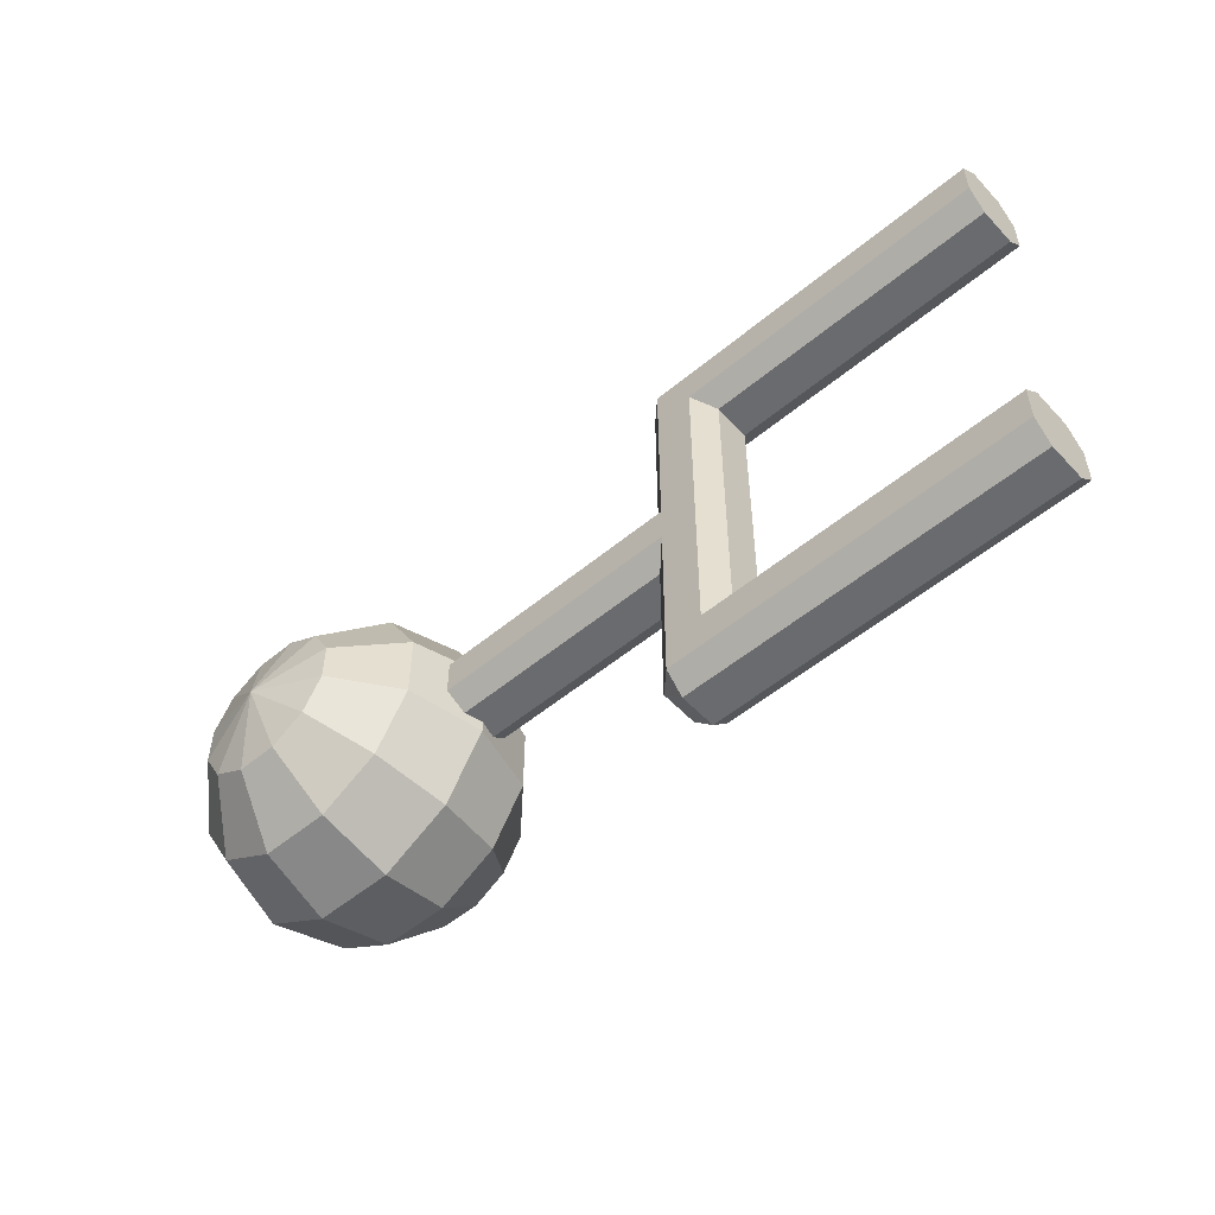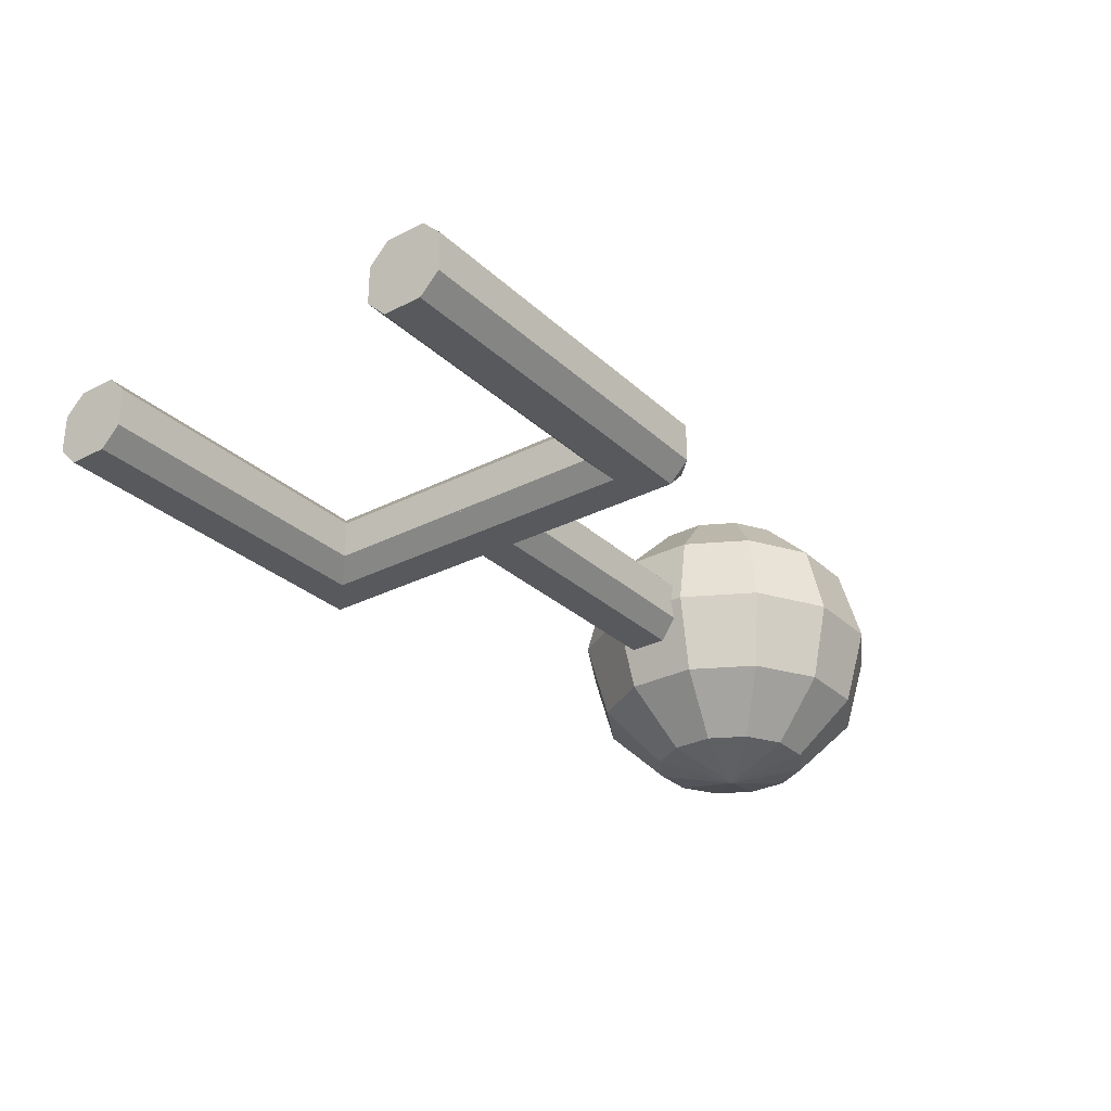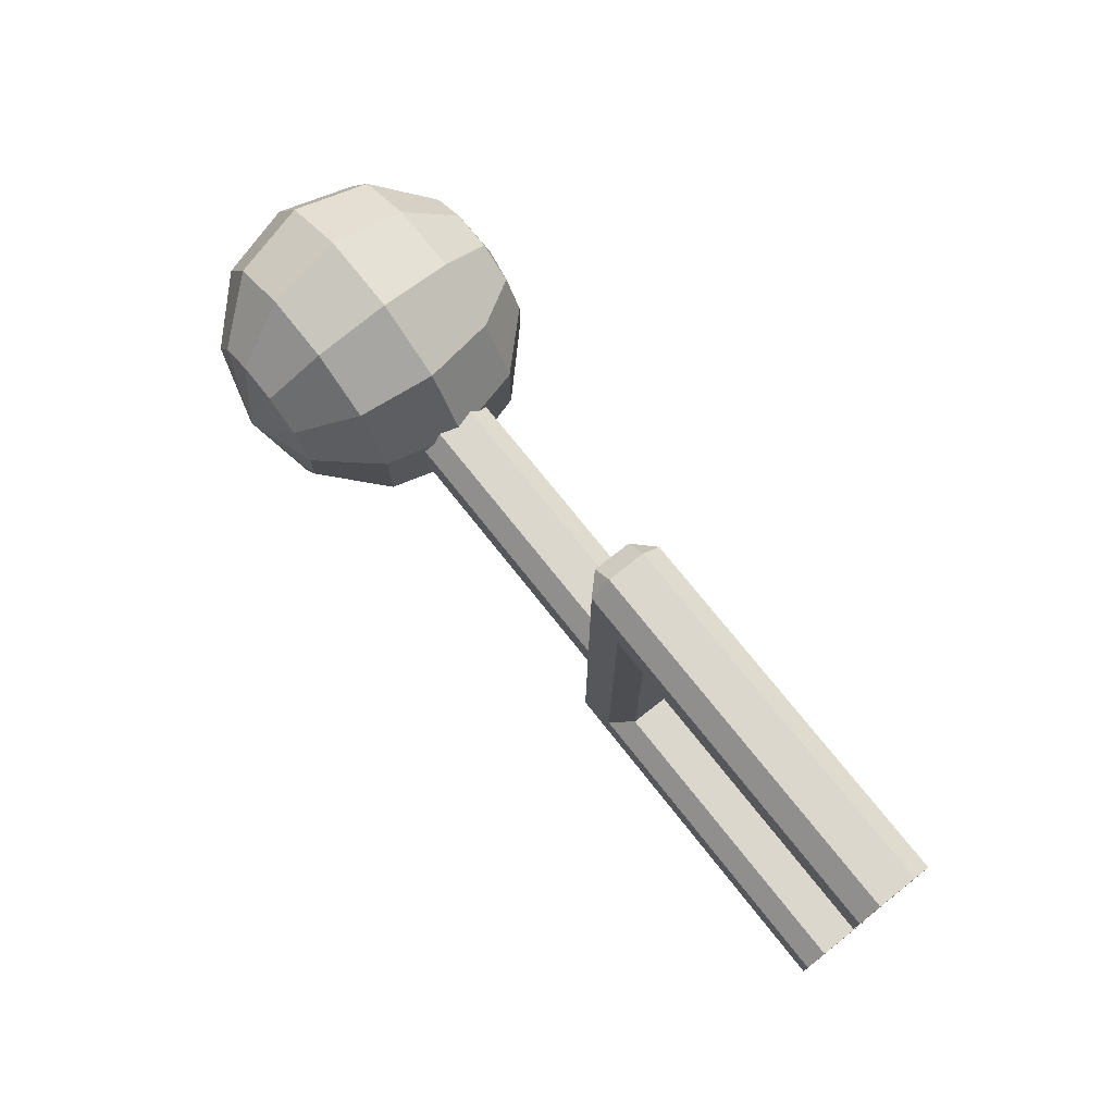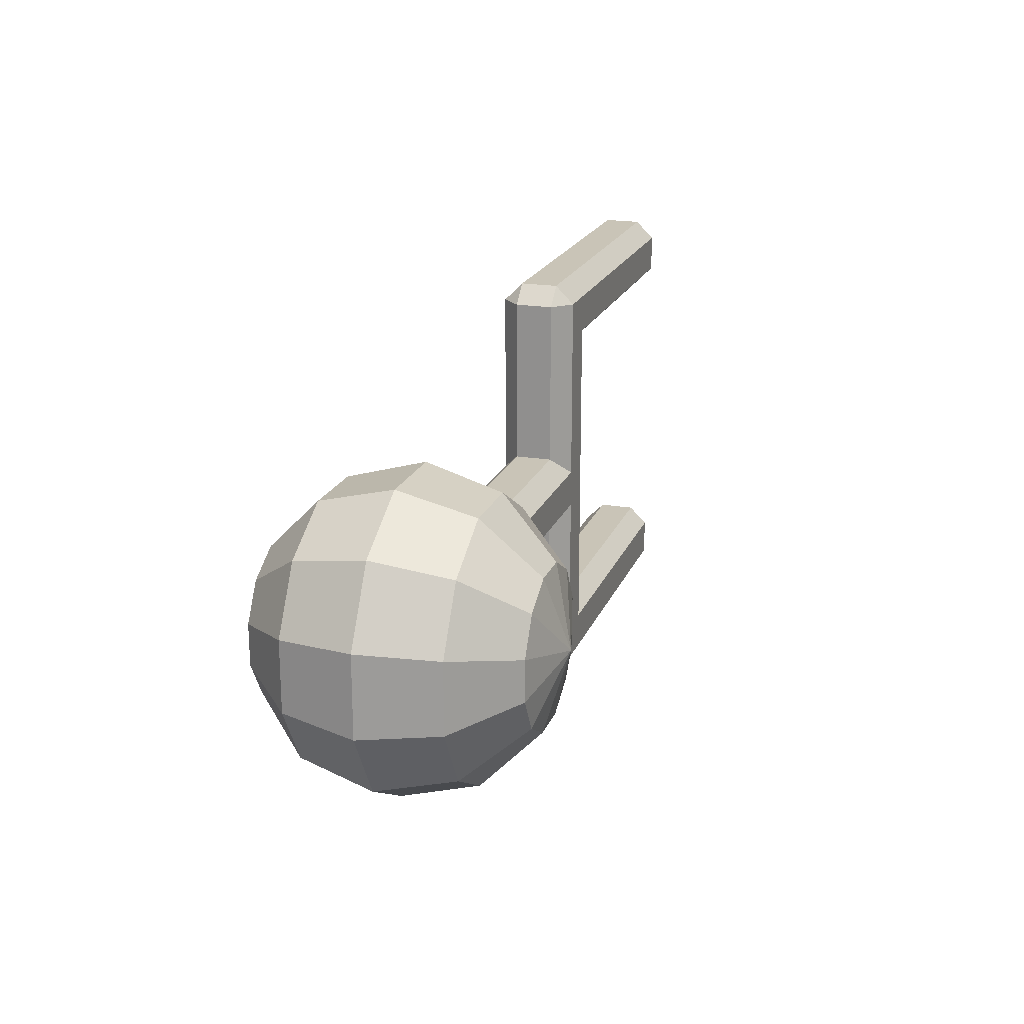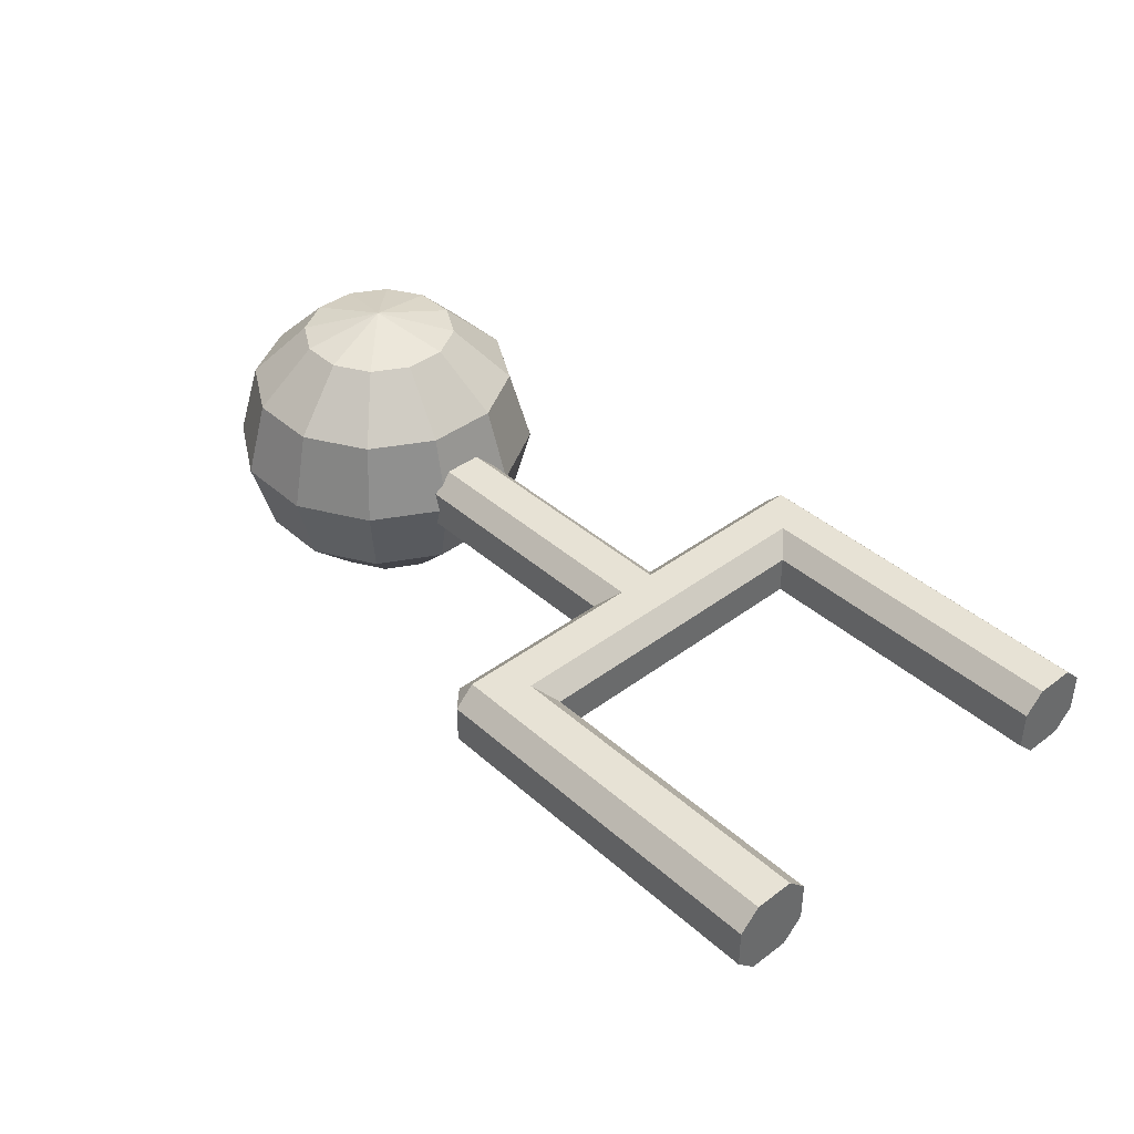
<metadata>
{"format":"obj","ext":"obj","renderer":"f3d","projection":"perspective","resolution":1024,"background":"white","views":[{"elev":-53.3,"azim":41.6,"up":"+Z"},{"elev":-29.5,"azim":127.0,"up":"+Y"},{"elev":73.4,"azim":51.7,"up":"+Z"},{"elev":20.0,"azim":-72.5,"up":"+Z"},{"elev":40.1,"azim":47.4,"up":"+Y"}]}
</metadata>
<code>
o cube
v -0.0625 0.03125 0.05937
v -0.0625 0.03125 -0.06562
v -0.09062 -0.0625 0.02812
v -0.09062 -0.0625 -0.03438
v -0.5625 0.03125 0.05937
v -0.5625 -0.0625 0.02812
v -0.5625 -0.0625 -0.03438
v -0.5625 -0.0625 -0.003125
v -0.5625 0.0625 -0.003125
v -0.09063 0.0625 -0.003125
v -0.09062 -0.0625 -0.003125
v -0.5625 0 -0.003125
v -0.5625 0 -0.06562
v -0.0625 0 -0.06562
v -0.0625 0 -0.003125
v -0.0625 0 0.05937
v -0.5625 0 0.05937
v -0.5625 0 -0.03438
v -0.5625 0.0625 -0.03438
v -0.09063 0.0625 -0.03438
v -0.0625 0 -0.03438
v -0.5625 0.03125 -0.003125
v -0.0625 0.03125 -0.003125
v -0.0625 0.03125 -0.03438
v -0.5625 0.03125 -0.03438
v -0.5625 0.03125 0.02812
v -0.5625 0.0625 0.02812
v -0.09063 0.0625 0.02812
v -0.0625 0.03125 0.02812
v -0.0625 0 0.02812
v -0.5625 0 0.02812
v -0.5625 -0.03125 0.02812
v -0.5625 -0.03125 -0.003125
v -0.5625 -0.03125 -0.03438
v -0.5625 -0.03125 -0.06562
v -0.0625 -0.03125 -0.06562
v -0.0625 -0.03125 -0.03438
v -0.0625 -0.03125 -0.003125
v -0.0625 -0.03125 0.02812
v -0.0625 -0.03125 0.05937
v -0.5625 -0.03125 0.05937
v -0.5625 0.03125 -0.06562
f 16 30 29 1
f 5 26 31 17
f 1 28 27 5
f 16 1 5 17
f 13 42 2 14
f 12 22 25 18
f 10 20 19 9
f 21 24 23 15
f 8 7 4 11
f 18 34 33 12
f 14 36 35 13
f 15 38 37 21
f 16 40 39 30
f 17 41 40 16
f 31 32 41 17
f 18 25 42 13
f 42 19 20 2
f 14 2 24 21
f 21 37 36 14
f 13 35 34 18
f 5 26 27
f 28 29 1
f 10 23 24 20
f 20 24 2
f 19 25 22 9
f 22 26 27 9
f 9 27 28 10
f 10 28 29 23
f 23 29 30 15
f 30 39 38 15
f 11 3 6 8
f 12 33 32 31
f 12 31 26 22
f 6 32 33 8
f 8 33 34 7
f 34 35 7
f 7 35 36 4
f 4 36 37
f 4 37 38 11
f 11 38 39 3
f 39 40 3
f 3 40 41 6
f 6 41 32
f 42 25 19
o sphere
v -0.75 -0.25 -0.01875
v -0.75 0.25 -0.01875
v -0.7165 0.2165 0.1062
v -0.692 0.125 0.1978
v -0.683 0 0.2313
v -0.692 -0.125 0.1978
v -0.7165 -0.2165 0.1062
v -0.6585 0.2165 0.07276
v -0.5915 0.125 0.1397
v -0.567 0 0.1643
v -0.5915 -0.125 0.1397
v -0.6585 -0.2165 0.07276
v -0.625 0.2165 0.01474
v -0.5335 0.125 0.03926
v -0.5 0 0.04824
v -0.5335 -0.125 0.03926
v -0.625 -0.2165 0.01474
v -0.625 0.2165 -0.05224
v -0.5335 0.125 -0.07676
v -0.5 0 -0.08574
v -0.5335 -0.125 -0.07676
v -0.625 -0.2165 -0.05224
v -0.6585 0.2165 -0.1103
v -0.5915 0.125 -0.1772
v -0.567 0 -0.2018
v -0.5915 -0.125 -0.1772
v -0.6585 -0.2165 -0.1103
v -0.7165 0.2165 -0.1437
v -0.692 0.125 -0.2353
v -0.683 0 -0.2687
v -0.692 -0.125 -0.2353
v -0.7165 -0.2165 -0.1437
v -0.7835 0.2165 -0.1437
v -0.808 0.125 -0.2353
v -0.817 0 -0.2688
v -0.808 -0.125 -0.2353
v -0.7835 -0.2165 -0.1437
v -0.8415 0.2165 -0.1103
v -0.9085 0.125 -0.1772
v -0.933 0 -0.2018
v -0.9085 -0.125 -0.1772
v -0.8415 -0.2165 -0.1103
v -0.875 0.2165 -0.05224
v -0.9665 0.125 -0.07676
v -1 0 -0.08574
v -0.9665 -0.125 -0.07676
v -0.875 -0.2165 -0.05224
v -0.875 0.2165 0.01474
v -0.9665 0.125 0.03926
v -1 0 0.04824
v -0.9665 -0.125 0.03926
v -0.875 -0.2165 0.01474
v -0.8415 0.2165 0.07276
v -0.9085 0.125 0.1397
v -0.933 0 0.1643
v -0.9085 -0.125 0.1397
v -0.8415 -0.2165 0.07276
v -0.7835 0.2165 0.1062
v -0.808 0.125 0.1978
v -0.817 0 0.2313
v -0.808 -0.125 0.1978
v -0.7835 -0.2165 0.1062
f 45 50 44
f 45 46 51 50
f 46 47 52 51
f 47 48 53 52
f 48 49 54 53
f 54 49 43
f 50 55 44
f 50 51 56 55
f 51 52 57 56
f 52 53 58 57
f 53 54 59 58
f 59 54 43
f 55 60 44
f 55 56 61 60
f 56 57 62 61
f 57 58 63 62
f 58 59 64 63
f 64 59 43
f 60 65 44
f 60 61 66 65
f 61 62 67 66
f 62 63 68 67
f 63 64 69 68
f 69 64 43
f 65 70 44
f 65 66 71 70
f 66 67 72 71
f 67 68 73 72
f 68 69 74 73
f 74 69 43
f 70 75 44
f 70 71 76 75
f 71 72 77 76
f 72 73 78 77
f 73 74 79 78
f 79 74 43
f 75 80 44
f 75 76 81 80
f 76 77 82 81
f 77 78 83 82
f 78 79 84 83
f 84 79 43
f 80 85 44
f 80 81 86 85
f 81 82 87 86
f 82 83 88 87
f 83 84 89 88
f 89 84 43
f 85 90 44
f 85 86 91 90
f 86 87 92 91
f 87 88 93 92
f 88 89 94 93
f 94 89 43
f 90 95 44
f 90 91 96 95
f 91 92 97 96
f 92 93 98 97
f 93 94 99 98
f 99 94 43
f 95 100 44
f 95 96 101 100
f 96 97 102 101
f 97 98 103 102
f 98 99 104 103
f 104 99 43
f 100 45 44
f 100 101 46 45
f 101 102 47 46
f 102 103 48 47
f 103 104 49 48
f 49 104 43
o cube
v -0.1219 0.03125 -4.233e-17
v 0.003125 0.03125 -7.008e-17
v -0.09062 -0.0625 -4.927e-17
v -0.02813 -0.0625 -6.314e-17
v -0.1219 0.03125 -0.3406
v -0.09063 -0.0625 -0.3406
v -0.02813 -0.0625 -0.3406
v -0.05938 -0.0625 -0.3406
v -0.05938 0.0625 -0.3406
v -0.05938 0.0625 -5.621e-17
v -0.05938 -0.0625 -5.621e-17
v 0.003125 0 -0.3719
v 0.003125 0 -7.008e-17
v -0.05938 0 -5.621e-17
v -0.1219 0 -4.233e-17
v -0.1219 0 -0.3406
v -0.02813 0.0625 -0.3406
v -0.02813 0.0625 -6.314e-17
v -0.02813 0 -6.314e-17
v -0.05938 0.03125 -5.621e-17
v -0.02813 0.03125 -6.314e-17
v -0.09063 0.03125 -0.3719
v -0.09063 0.0625 -0.3406
v -0.09063 0.0625 -4.927e-17
v -0.09063 0.03125 -4.927e-17
v -0.09063 0 -4.927e-17
v -0.09063 0 -0.3719
v -0.09063 -0.03125 -0.3719
v 0.003125 -0.03125 -0.3719
v 0.003125 -0.03125 -7.008e-17
v -0.02813 -0.03125 -6.314e-17
v -0.05938 -0.03125 -5.621e-17
v -0.09063 -0.03125 -4.927e-17
v -0.1219 -0.03125 -4.233e-17
v -0.1219 -0.03125 -0.3406
v 0.003125 0.03125 -0.3719
f 119 130 129 105
f 109 126 131 120
f 105 128 127 109
f 119 105 109 120
f 116 140 106 117
f 114 122 121 113
f 123 125 124 118
f 112 111 108 115
f 117 134 133 116
f 118 136 135 123
f 119 138 137 130
f 120 139 138 119
f 131 132 139 120
f 140 121 122 106
f 117 106 125 123
f 123 135 134 117
f 109 126 127
f 128 129 105
f 114 124 125 122
f 122 125 106
f 113 127 128 114
f 114 128 129 124
f 124 129 130 118
f 130 137 136 118
f 115 107 110 112
f 111 133 134 108
f 108 134 135
f 108 135 136 115
f 115 136 137 107
f 137 138 107
f 107 138 139 110
f 110 139 132
o cube
v -0.0625 0.03125 -0.3719
v -0.0625 0.03125 -0.2469
v -0.02813 -0.0625 -0.3406
v -0.02813 -0.0625 -0.2781
v 0.5 0.03125 -0.3719
v 0.5 -0.0625 -0.3406
v 0.5 -0.0625 -0.2781
v 0.5 -0.0625 -0.3094
v 0.5 0.0625 -0.3094
v -0.02813 0.0625 -0.3094
v -0.02813 -0.0625 -0.3094
v 0.5 0 -0.3094
v 0.5 0 -0.2469
v -0.0625 0 -0.2469
v -0.0625 0 -0.3094
v -0.0625 0 -0.3719
v 0.5 0 -0.3719
v 0.5 0 -0.2781
v 0.5 0.0625 -0.2781
v -0.02813 0.0625 -0.2781
v -0.0625 0 -0.2781
v 0.5 0.03125 -0.3094
v -0.0625 0.03125 -0.3094
v -0.0625 0.03125 -0.2781
v 0.5 0.03125 -0.2781
v 0.5 0.03125 -0.3406
v 0.5 0.0625 -0.3406
v -0.02813 0.0625 -0.3406
v -0.0625 0.03125 -0.3406
v -0.0625 0 -0.3406
v 0.5 0 -0.3406
v 0.5 -0.03125 -0.3406
v 0.5 -0.03125 -0.3094
v 0.5 -0.03125 -0.2781
v 0.5 -0.03125 -0.2469
v -0.0625 -0.03125 -0.2469
v -0.0625 -0.03125 -0.2781
v -0.0625 -0.03125 -0.3094
v -0.0625 -0.03125 -0.3406
v -0.0625 -0.03125 -0.3719
v 0.5 -0.03125 -0.3719
v 0.5 0.03125 -0.2469
v -0.05938 0.0625 -0.3406
v -0.05938 -0.0625 -0.3406
v -0.09063 0.0625 -0.3406
v -0.09063 0.03125 -0.3719
v -0.09063 -0.03125 -0.3719
v -0.09063 -0.0625 -0.3406
f 156 170 169 141
f 145 166 171 157
f 141 168 167 145
f 156 141 145 157
f 153 182 142 154
f 152 162 165 158
f 150 160 159 149
f 161 164 163 155
f 148 147 144 151
f 158 174 173 152
f 154 176 175 153
f 155 178 177 161
f 156 180 179 170
f 157 181 180 156
f 171 172 181 157
f 158 165 182 153
f 182 159 160 142
f 154 142 164 161
f 161 177 176 154
f 153 175 174 158
f 145 166 167
f 168 169 141
f 150 163 164 160
f 160 164 142
f 159 165 162 149
f 162 166 167 149
f 149 167 168 150
f 150 168 169 163
f 163 169 170 155
f 170 179 178 155
f 151 143 146 148
f 152 173 172 171
f 152 171 166 162
f 146 172 173 148
f 148 173 174 147
f 174 175 147
f 147 175 176 144
f 144 176 177
f 144 177 178 151
f 151 178 179 143
f 179 180 143
f 143 180 181 146
f 146 181 172
f 182 165 159
f 141 183 168
f 180 184 143
f 141 186 185 183
f 141 180 187 186
f 180 187 188 184
o cube
v -0.0625 0.03125 0.3719
v -0.0625 0.03125 0.2469
v -0.02813 -0.0625 0.3406
v -0.02813 -0.0625 0.2781
v 0.5 0.03125 0.3719
v 0.5 -0.0625 0.3406
v 0.5 -0.0625 0.2781
v 0.5 -0.0625 0.3094
v 0.5 0.0625 0.3094
v -0.02813 0.0625 0.3094
v -0.02813 -0.0625 0.3094
v 0.5 0 0.3094
v 0.5 0 0.2469
v -0.0625 0 0.2469
v -0.0625 0 0.3094
v -0.0625 0 0.3719
v 0.5 0 0.3719
v 0.5 0 0.2781
v 0.5 0.0625 0.2781
v -0.02813 0.0625 0.2781
v -0.0625 0 0.2781
v 0.5 0.03125 0.3094
v -0.0625 0.03125 0.3094
v -0.0625 0.03125 0.2781
v 0.5 0.03125 0.2781
v 0.5 0.03125 0.3406
v 0.5 0.0625 0.3406
v -0.02813 0.0625 0.3406
v -0.0625 0.03125 0.3406
v -0.0625 0 0.3406
v 0.5 0 0.3406
v 0.5 -0.03125 0.3406
v 0.5 -0.03125 0.3094
v 0.5 -0.03125 0.2781
v 0.5 -0.03125 0.2469
v -0.0625 -0.03125 0.2469
v -0.0625 -0.03125 0.2781
v -0.0625 -0.03125 0.3094
v -0.0625 -0.03125 0.3406
v -0.0625 -0.03125 0.3719
v 0.5 -0.03125 0.3719
v 0.5 0.03125 0.2469
v -0.05938 0.0625 0.3406
v -0.05938 -0.0625 0.3406
v -0.09063 0.0625 0.3406
v -0.09063 0.03125 0.3719
v -0.09063 -0.03125 0.3719
v -0.09063 -0.0625 0.3406
f 217 218 204 189
f 219 214 193 205
f 215 216 189 193
f 193 189 204 205
f 190 230 201 202
f 213 210 200 206
f 207 208 198 197
f 211 212 209 203
f 192 195 196 199
f 221 222 206 200
f 223 224 202 201
f 225 226 203 209
f 227 228 204 218
f 228 229 205 204
f 229 220 219 205
f 230 213 206 201
f 208 207 230 190
f 212 190 202 209
f 224 225 209 202
f 222 223 201 206
f 214 193 215
f 217 216 189
f 212 211 198 208
f 212 208 190
f 210 213 207 197
f 215 214 210 197
f 216 215 197 198
f 217 216 198 211
f 218 217 211 203
f 226 227 218 203
f 194 191 199 196
f 220 221 200 219
f 214 219 200 210
f 221 220 194 196
f 222 221 196 195
f 223 222 195
f 224 223 195 192
f 224 192 225
f 226 225 192 199
f 227 226 199 191
f 228 227 191
f 229 228 191 194
f 229 194 220
f 213 230 207
f 231 189 216
f 232 228 191
f 233 234 189 231
f 235 228 189 234
f 236 235 228 232
o cube
v -0.1219 0.03125 4.233e-17
v 0.003125 0.03125 7.008e-17
v -0.09062 -0.0625 4.927e-17
v -0.02813 -0.0625 6.314e-17
v -0.1219 0.03125 0.3406
v -0.09063 -0.0625 0.3406
v -0.02813 -0.0625 0.3406
v -0.05938 -0.0625 0.3406
v -0.05938 0.0625 0.3406
v -0.05938 0.0625 5.621e-17
v -0.05938 -0.0625 5.621e-17
v 0.003125 0 0.3719
v 0.003125 0 7.008e-17
v -0.05938 0 5.621e-17
v -0.1219 0 4.233e-17
v -0.1219 0 0.3406
v -0.02813 0.0625 0.3406
v -0.02813 0.0625 6.314e-17
v -0.02813 0 6.314e-17
v -0.05938 0.03125 5.621e-17
v -0.02813 0.03125 6.314e-17
v -0.09063 0.03125 0.3719
v -0.09063 0.0625 0.3406
v -0.09063 0.0625 4.927e-17
v -0.09063 0.03125 4.927e-17
v -0.09063 0 4.927e-17
v -0.09063 0 0.3719
v -0.09063 -0.03125 0.3719
v 0.003125 -0.03125 0.3719
v 0.003125 -0.03125 7.008e-17
v -0.02813 -0.03125 6.314e-17
v -0.05938 -0.03125 5.621e-17
v -0.09063 -0.03125 4.927e-17
v -0.1219 -0.03125 4.233e-17
v -0.1219 -0.03125 0.3406
v 0.003125 0.03125 0.3719
f 261 262 251 237
f 263 258 241 252
f 259 260 237 241
f 241 237 251 252
f 238 272 248 249
f 253 254 246 245
f 256 257 255 250
f 240 243 244 247
f 265 266 249 248
f 267 268 250 255
f 269 270 251 262
f 270 271 252 251
f 271 264 263 252
f 254 253 272 238
f 257 238 249 255
f 266 267 255 249
f 258 241 259
f 261 260 237
f 257 256 246 254
f 257 254 238
f 260 259 245 246
f 261 260 246 256
f 262 261 256 250
f 268 269 262 250
f 242 239 247 244
f 266 265 243 240
f 266 240 267
f 268 267 240 247
f 269 268 247 239
f 270 269 239
f 271 270 239 242
f 271 242 264

</code>
